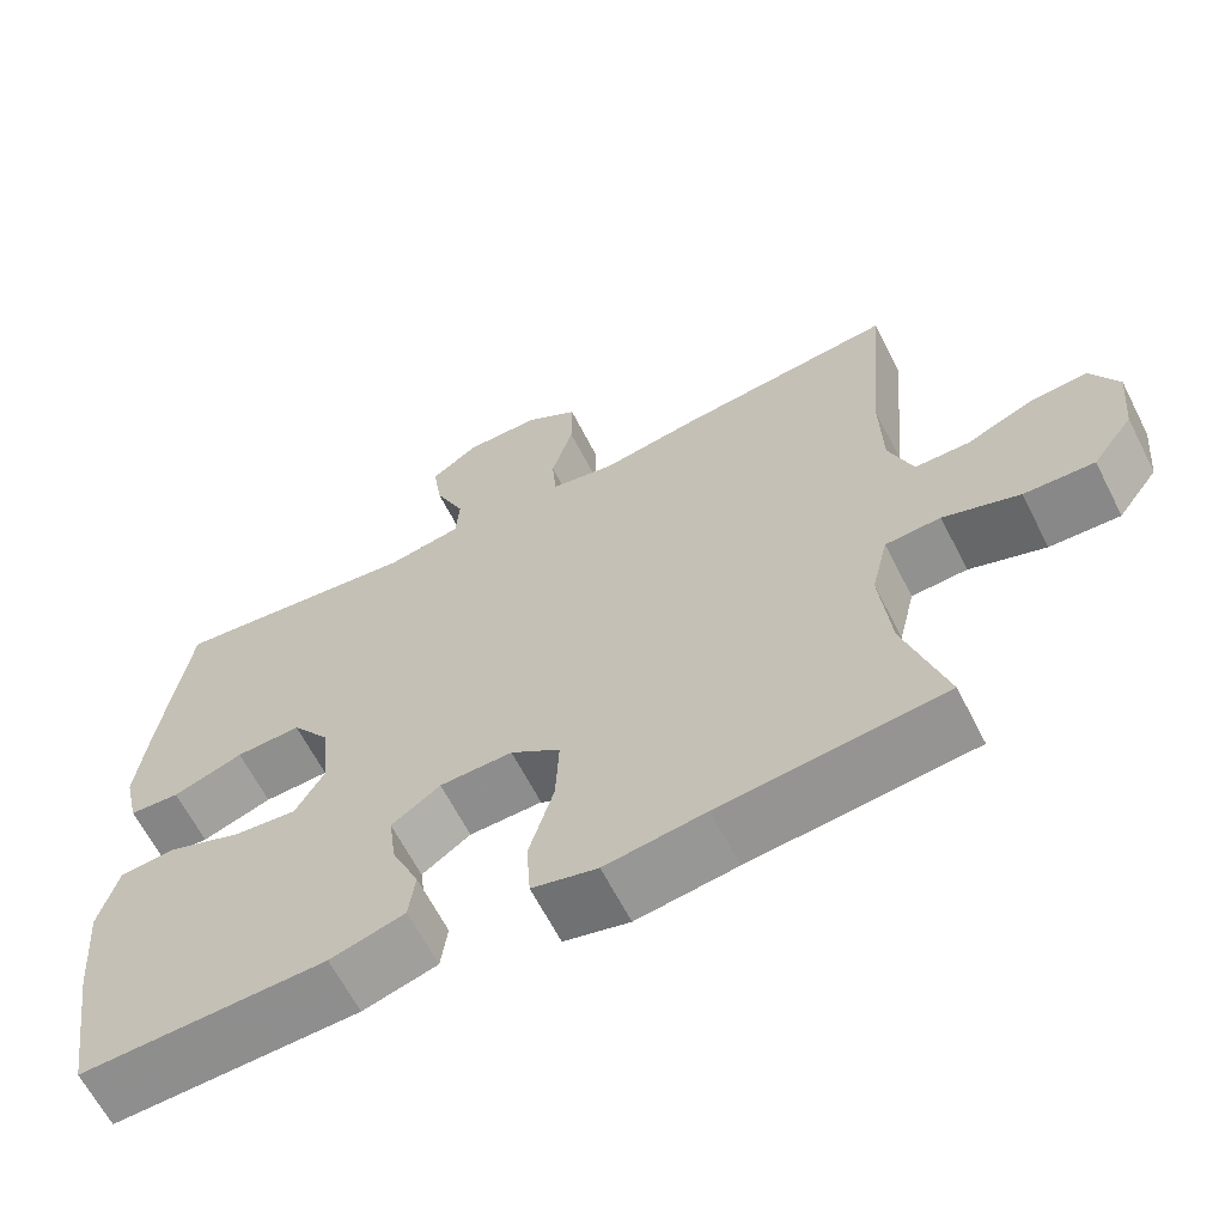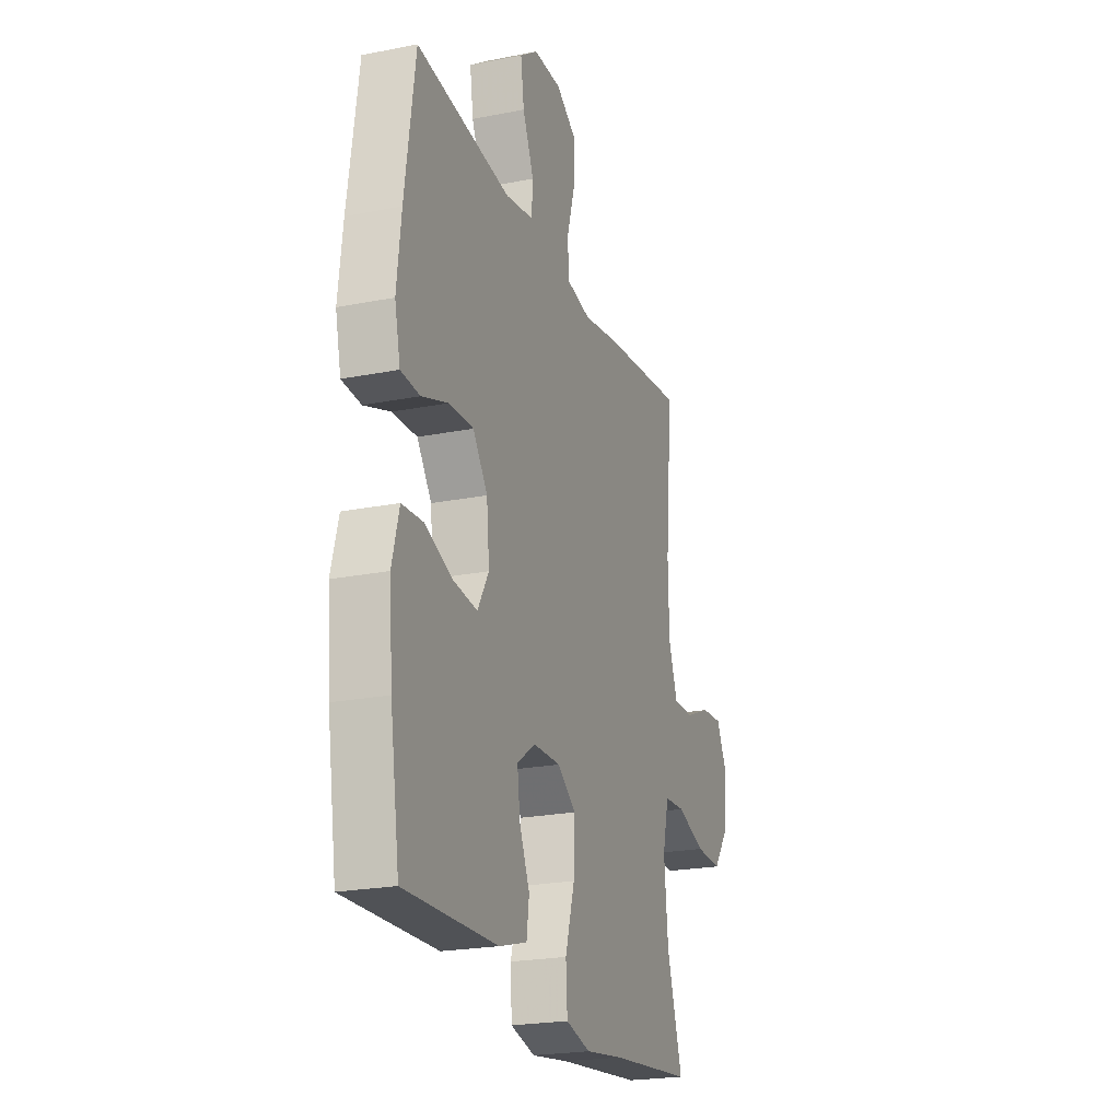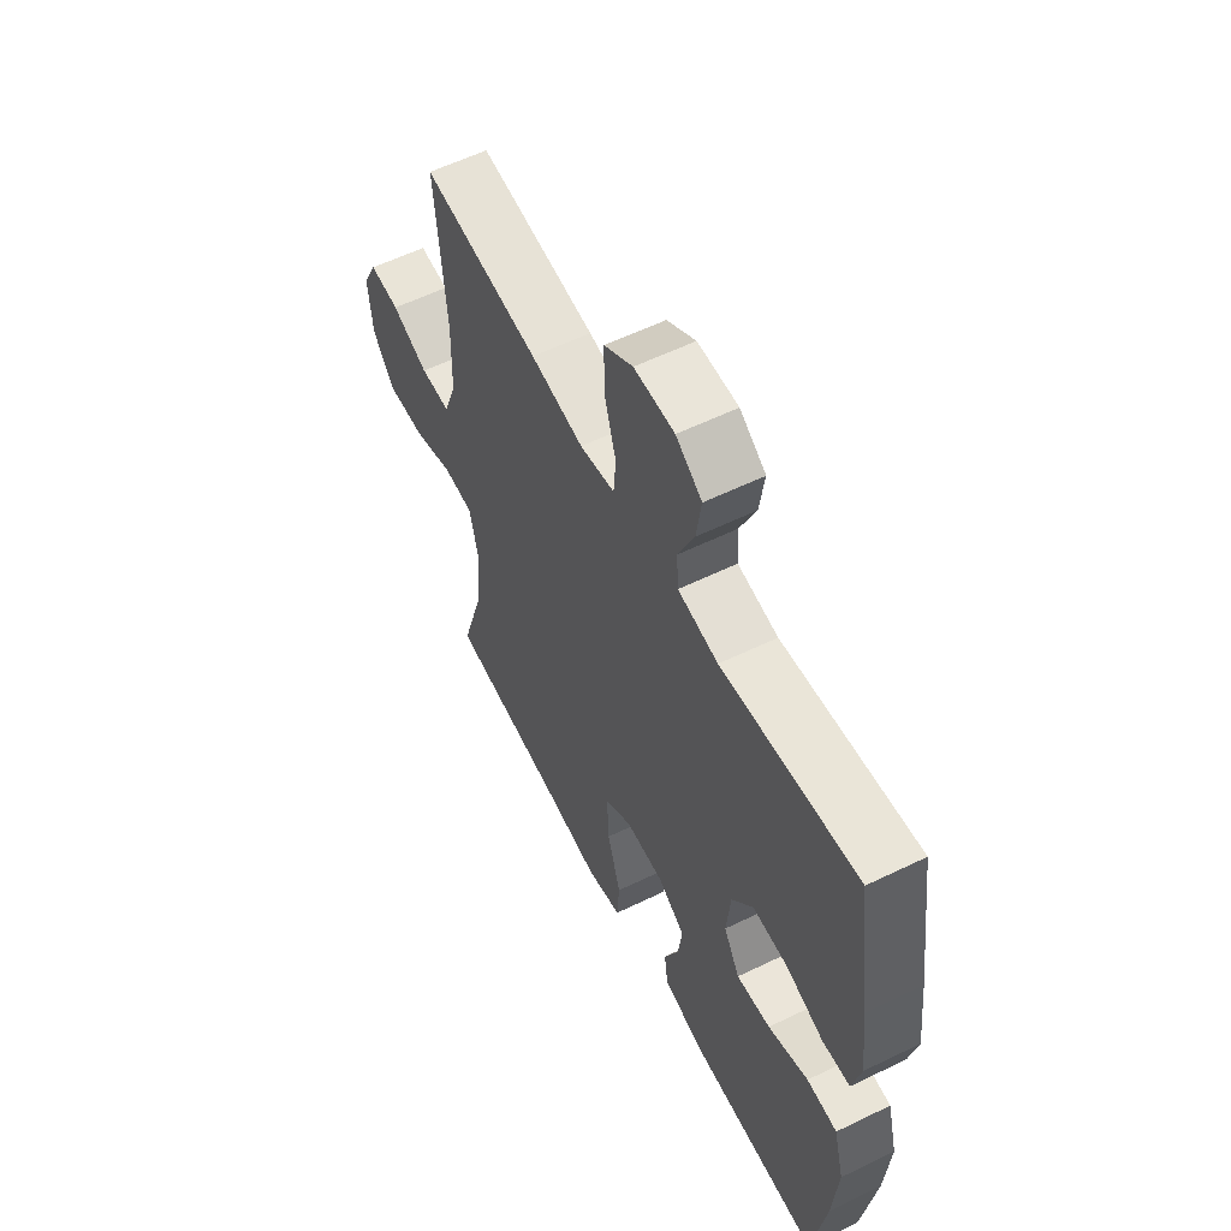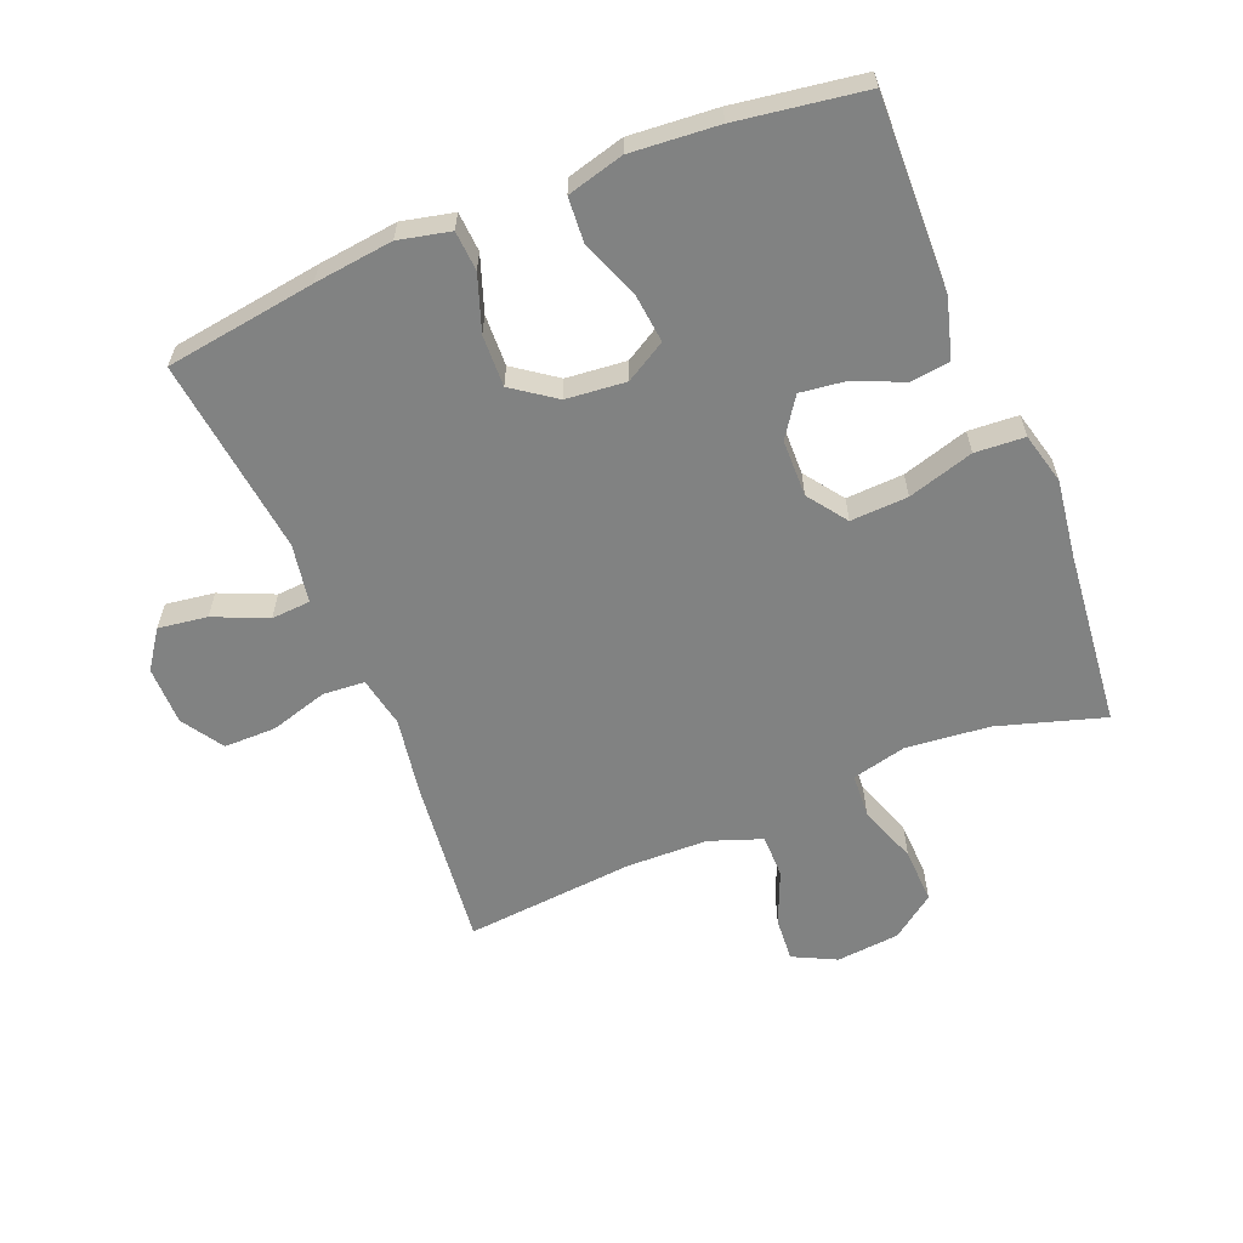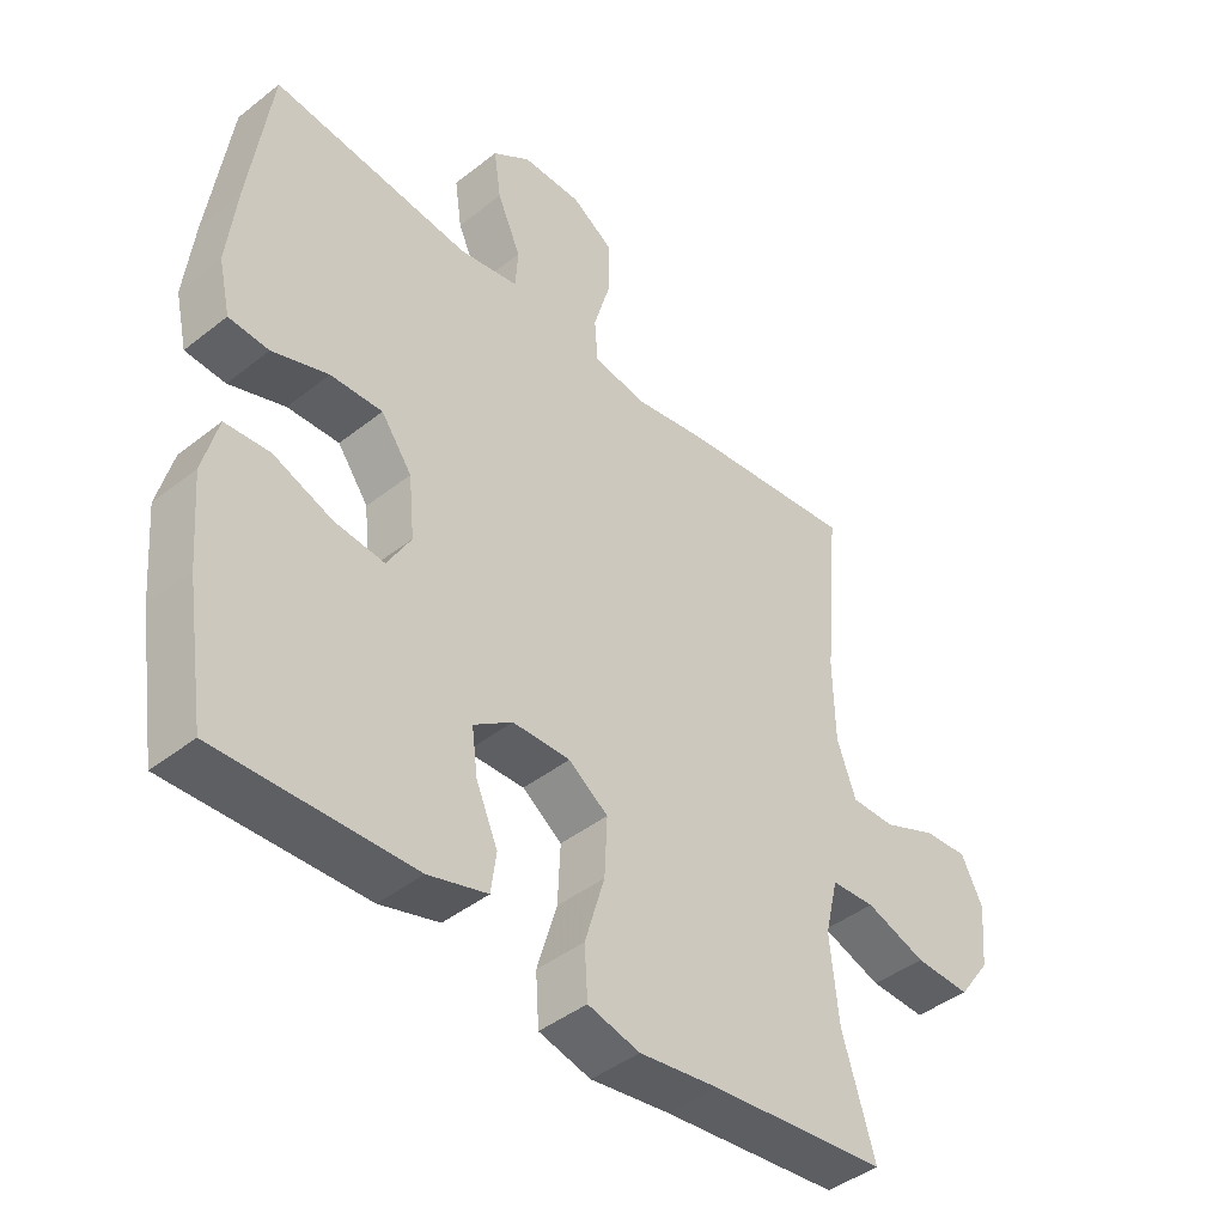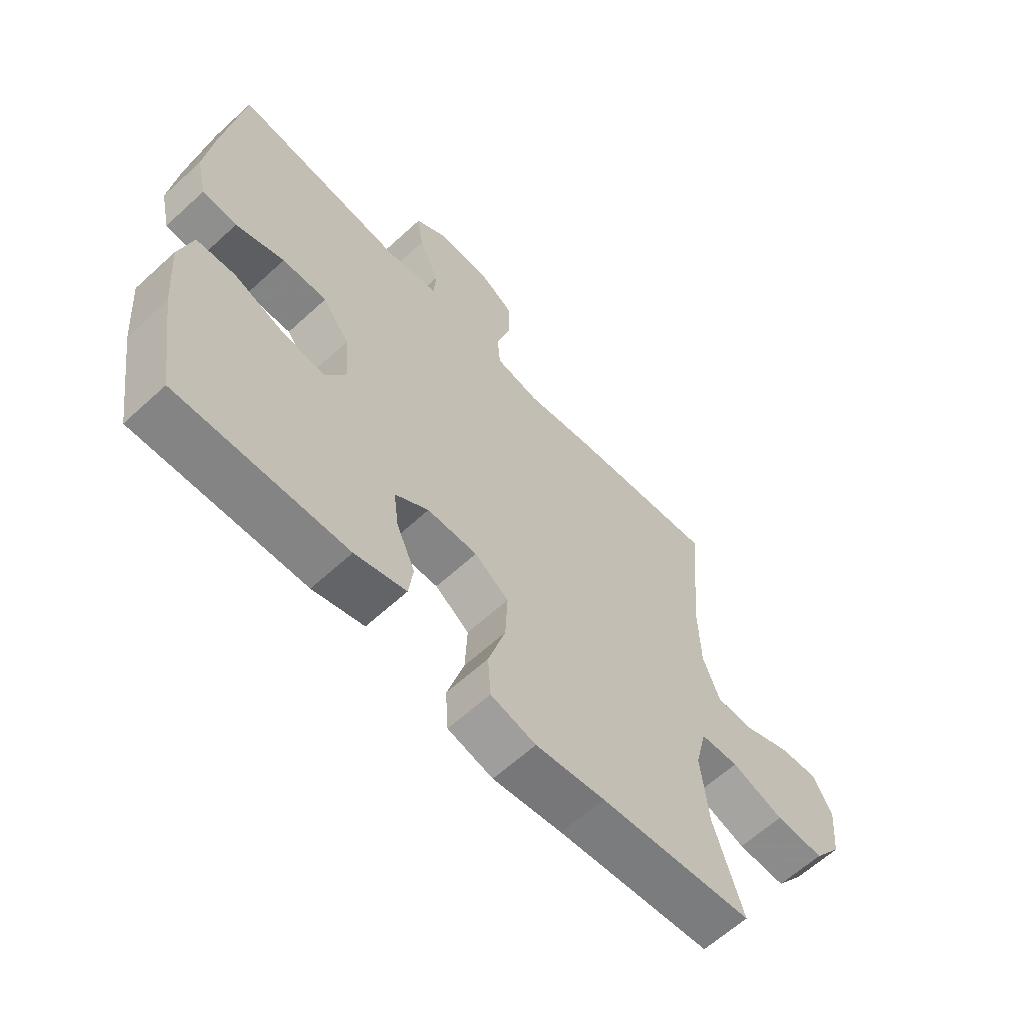
<metadata>
{"format":"obj","ext":"obj","renderer":"f3d","projection":"perspective","resolution":1024,"background":"white","views":[{"elev":-64.0,"azim":-153.0,"up":"+Z"},{"elev":-22.3,"azim":109.0,"up":"+Z"},{"elev":58.2,"azim":63.3,"up":"+Z"},{"elev":-60.6,"azim":112.3,"up":"+Y"},{"elev":-43.1,"azim":133.0,"up":"+Z"},{"elev":-62.7,"azim":132.9,"up":"+Z"}]}
</metadata>
<code>
v 0.5 0.07 -0.5
v 0.203 0.07 -0.491
v 0.113 0.07 -0.465
v 0.105 0.07 -0.405
v 0.138 0.07 -0.329
v 0.147 0.07 -0.26
v 0.088 0.07 -0.219
v 0 0.07 -0.217
v -0.06 0.07 -0.26
v -0.056 0.07 -0.348
v -0.026 0.07 -0.449
v -0.031 0.07 -0.525
v -0.11 0.07 -0.545
v -0.231 0.07 -0.528
v -0.5 0.07 -0.5
v -0.45 0.07 -0.337
v -0.437 0.07 -0.209
v -0.457 0.07 -0.125
v -0.524 0.07 -0.121
v -0.616 0.07 -0.153
v -0.701 0.07 -0.156
v -0.75 0.07 -0.089
v -0.759 0.07 0.008
v -0.726 0.07 0.074
v -0.658 0.07 0.069
v -0.576 0.07 0.034
v -0.509 0.07 0.034
v -0.48 0.07 0.114
v -0.477 0.07 0.239
v -0.5 0.07 0.5
v -0.237 0.07 0.47
v -0.119 0.07 0.45
v -0.041 0.07 0.465
v -0.036 0.07 0.529
v -0.062 0.07 0.618
v -0.062 0.07 0.698
v 0.002 0.07 0.739
v 0.092 0.07 0.739
v 0.15 0.07 0.698
v 0.139 0.07 0.623
v 0.103 0.07 0.541
v 0.107 0.07 0.481
v 0.197 0.07 0.465
v 0.5 0.07 0.5
v 0.533 0.07 0.269
v 0.547 0.07 0.148
v 0.529 0.07 0.069
v 0.468 0.07 0.065
v 0.383 0.07 0.095
v 0.304 0.07 0.098
v 0.257 0.07 0.033
v 0.248 0.07 -0.059
v 0.284 0.07 -0.121
v 0.36 0.07 -0.113
v 0.45 0.07 -0.079
v 0.518 0.07 -0.084
v 0.541 0.07 -0.171
v 0.53 0.07 -0.305
v 0.5 0 -0.5
v 0.203 0 -0.491
v 0.113 0 -0.465
v 0.105 0 -0.405
v 0.138 0 -0.329
v 0.147 0 -0.26
v 0.088 0 -0.219
v 0 0 -0.217
v -0.06 0 -0.26
v -0.056 0 -0.348
v -0.026 0 -0.449
v -0.031 0 -0.525
v -0.11 0 -0.545
v -0.231 0 -0.528
v -0.5 0 -0.5
v -0.45 0 -0.337
v -0.437 0 -0.209
v -0.457 0 -0.125
v -0.524 0 -0.121
v -0.616 0 -0.153
v -0.701 0 -0.156
v -0.75 0 -0.089
v -0.759 0 0.008
v -0.726 0 0.074
v -0.658 0 0.069
v -0.576 0 0.034
v -0.509 0 0.034
v -0.48 0 0.114
v -0.477 0 0.239
v -0.5 0 0.5
v -0.237 0 0.47
v -0.119 0 0.45
v -0.041 0 0.465
v -0.036 0 0.529
v -0.062 0 0.618
v -0.062 0 0.698
v 0.002 0 0.739
v 0.092 0 0.739
v 0.15 0 0.698
v 0.139 0 0.623
v 0.103 0 0.541
v 0.107 0 0.481
v 0.197 0 0.465
v 0.5 0 0.5
v 0.533 0 0.269
v 0.547 0 0.148
v 0.529 0 0.069
v 0.468 0 0.065
v 0.383 0 0.095
v 0.304 0 0.098
v 0.257 0 0.033
v 0.248 0 -0.059
v 0.284 0 -0.121
v 0.36 0 -0.113
v 0.45 0 -0.079
v 0.518 0 -0.084
v 0.541 0 -0.171
v 0.53 0 -0.305
f 54 55 56 57
f 53 54 57 58
f 46 47 48 49
f 46 49 50
f 43 44 45 46
f 42 43 46 50
f 38 39 40 41
f 36 37 38 41
f 34 35 36 41
f 33 34 41 42
f 32 33 42 50
f 29 30 31 32
f 28 29 32 50
f 23 24 25 26
f 23 26 27
f 22 23 27
f 19 20 21 22
f 18 19 22 27
f 14 15 16
f 14 16 17
f 13 14 17 18
f 10 11 12 13
f 9 10 13 18
f 2 3 4 5
f 2 5 6
f 53 58 1 2
f 52 53 2 6
f 51 52 6 7
f 27 28 50 51
f 27 51 7 8
f 8 9 18 27
f 115 114 113 112
f 116 115 112 111
f 107 106 105 104
f 108 107 104
f 104 103 102 101
f 108 104 101 100
f 99 98 97 96
f 99 96 95 94
f 99 94 93 92
f 100 99 92 91
f 108 100 91 90
f 90 89 88 87
f 108 90 87 86
f 84 83 82 81
f 85 84 81
f 85 81 80
f 80 79 78 77
f 85 80 77 76
f 74 73 72
f 75 74 72
f 76 75 72 71
f 71 70 69 68
f 76 71 68 67
f 63 62 61 60
f 64 63 60
f 60 59 116 111
f 64 60 111 110
f 65 64 110 109
f 109 108 86 85
f 66 65 109 85
f 85 76 67 66
f 1 59 60 2
f 2 60 61 3
f 3 61 62 4
f 4 62 63 5
f 5 63 64 6
f 6 64 65 7
f 7 65 66 8
f 8 66 67 9
f 9 67 68 10
f 10 68 69 11
f 11 69 70 12
f 12 70 71 13
f 13 71 72 14
f 14 72 73 15
f 15 73 74 16
f 16 74 75 17
f 17 75 76 18
f 18 76 77 19
f 19 77 78 20
f 20 78 79 21
f 21 79 80 22
f 22 80 81 23
f 23 81 82 24
f 24 82 83 25
f 25 83 84 26
f 26 84 85 27
f 27 85 86 28
f 28 86 87 29
f 29 87 88 30
f 30 88 89 31
f 31 89 90 32
f 32 90 91 33
f 33 91 92 34
f 34 92 93 35
f 35 93 94 36
f 36 94 95 37
f 37 95 96 38
f 38 96 97 39
f 39 97 98 40
f 40 98 99 41
f 41 99 100 42
f 42 100 101 43
f 43 101 102 44
f 44 102 103 45
f 45 103 104 46
f 46 104 105 47
f 47 105 106 48
f 48 106 107 49
f 49 107 108 50
f 50 108 109 51
f 51 109 110 52
f 52 110 111 53
f 53 111 112 54
f 54 112 113 55
f 55 113 114 56
f 56 114 115 57
f 57 115 116 58
f 58 116 59 1

</code>
